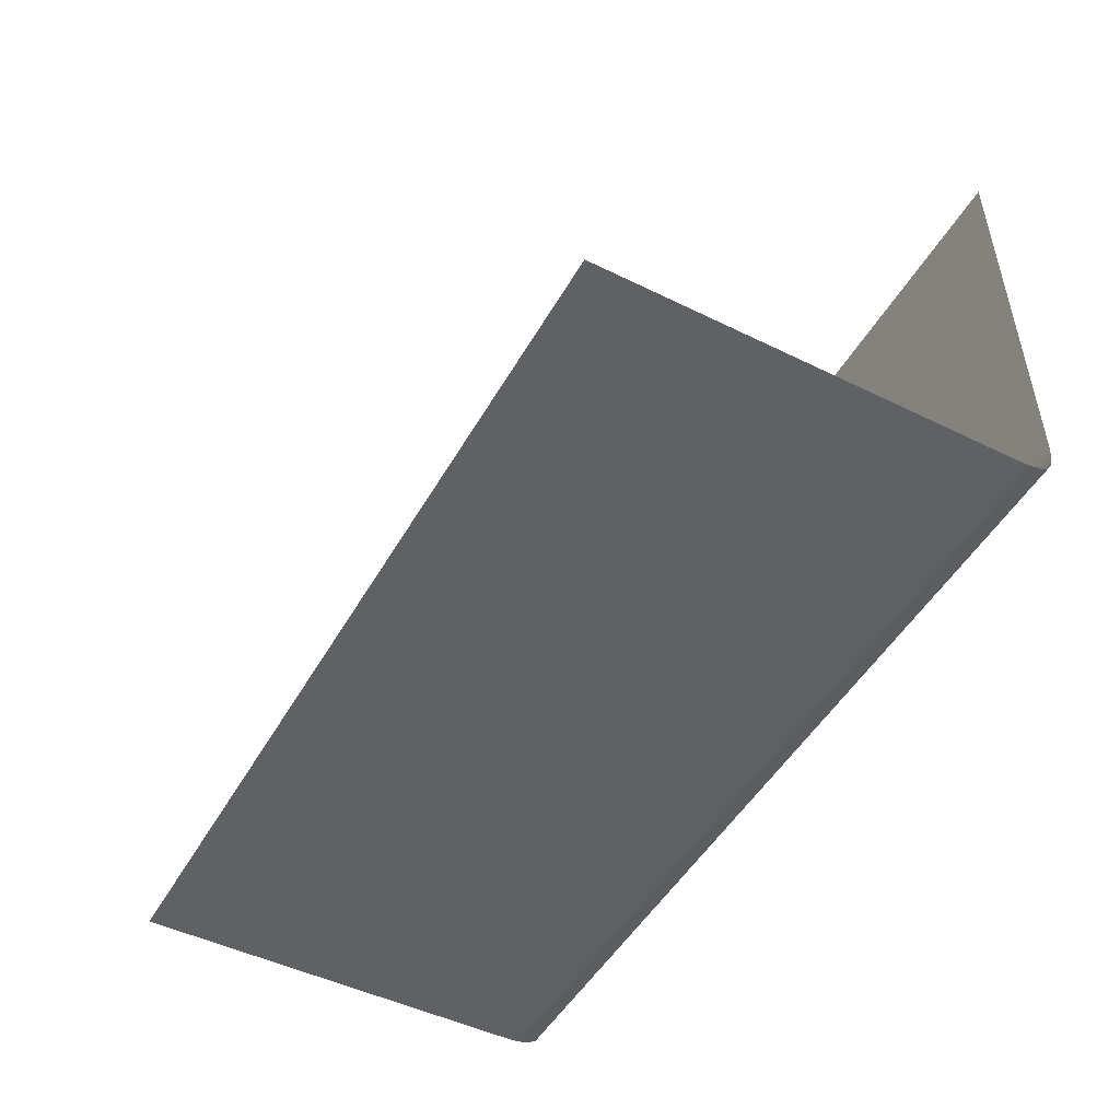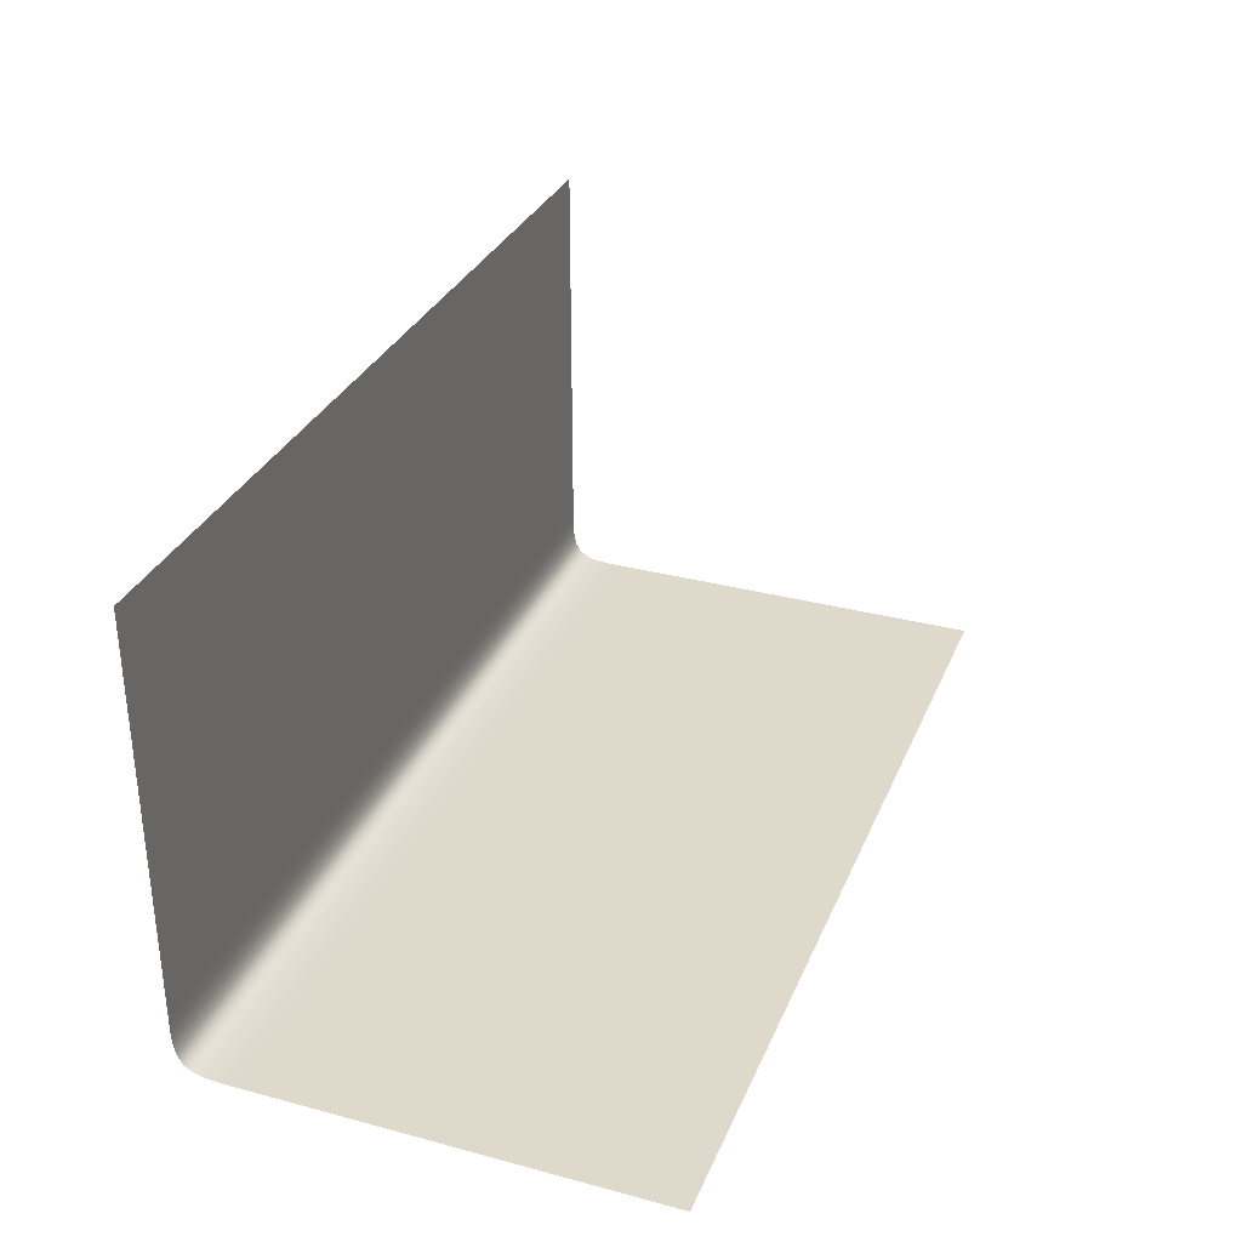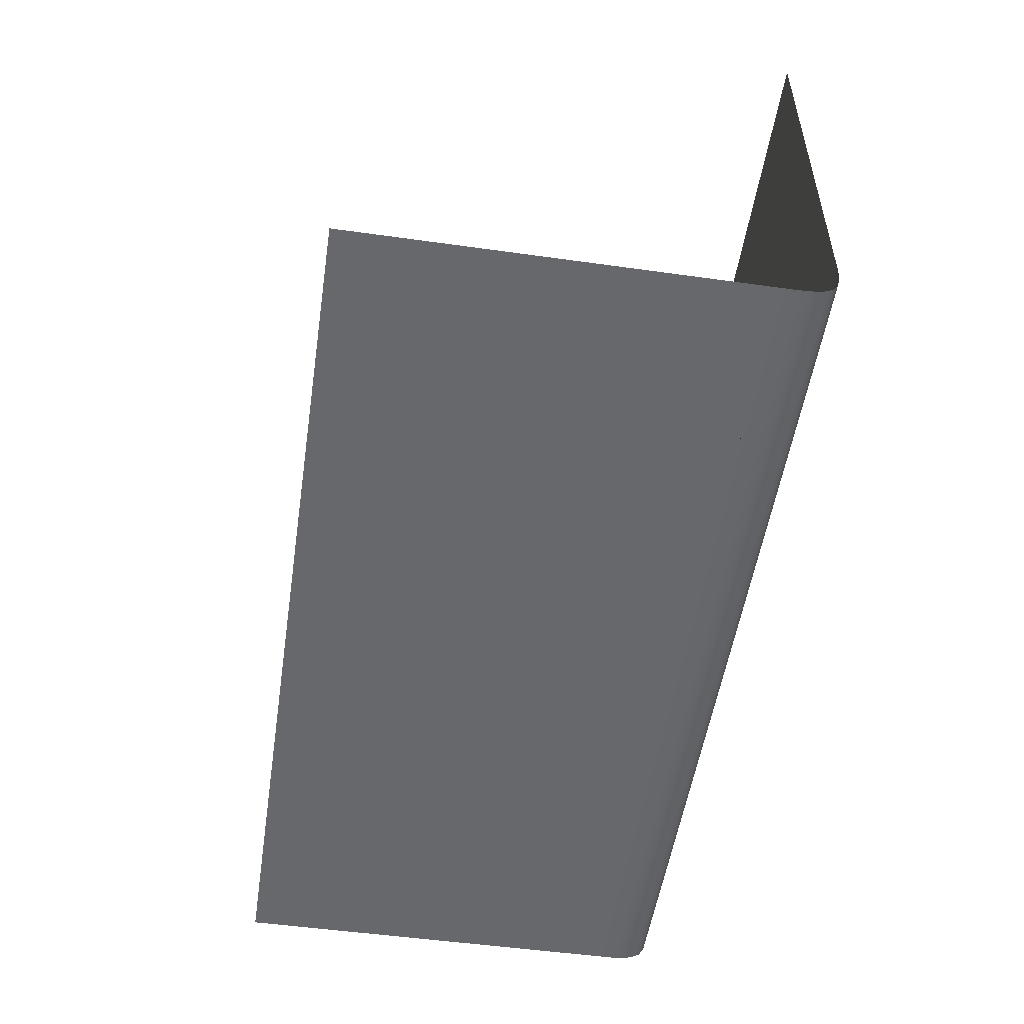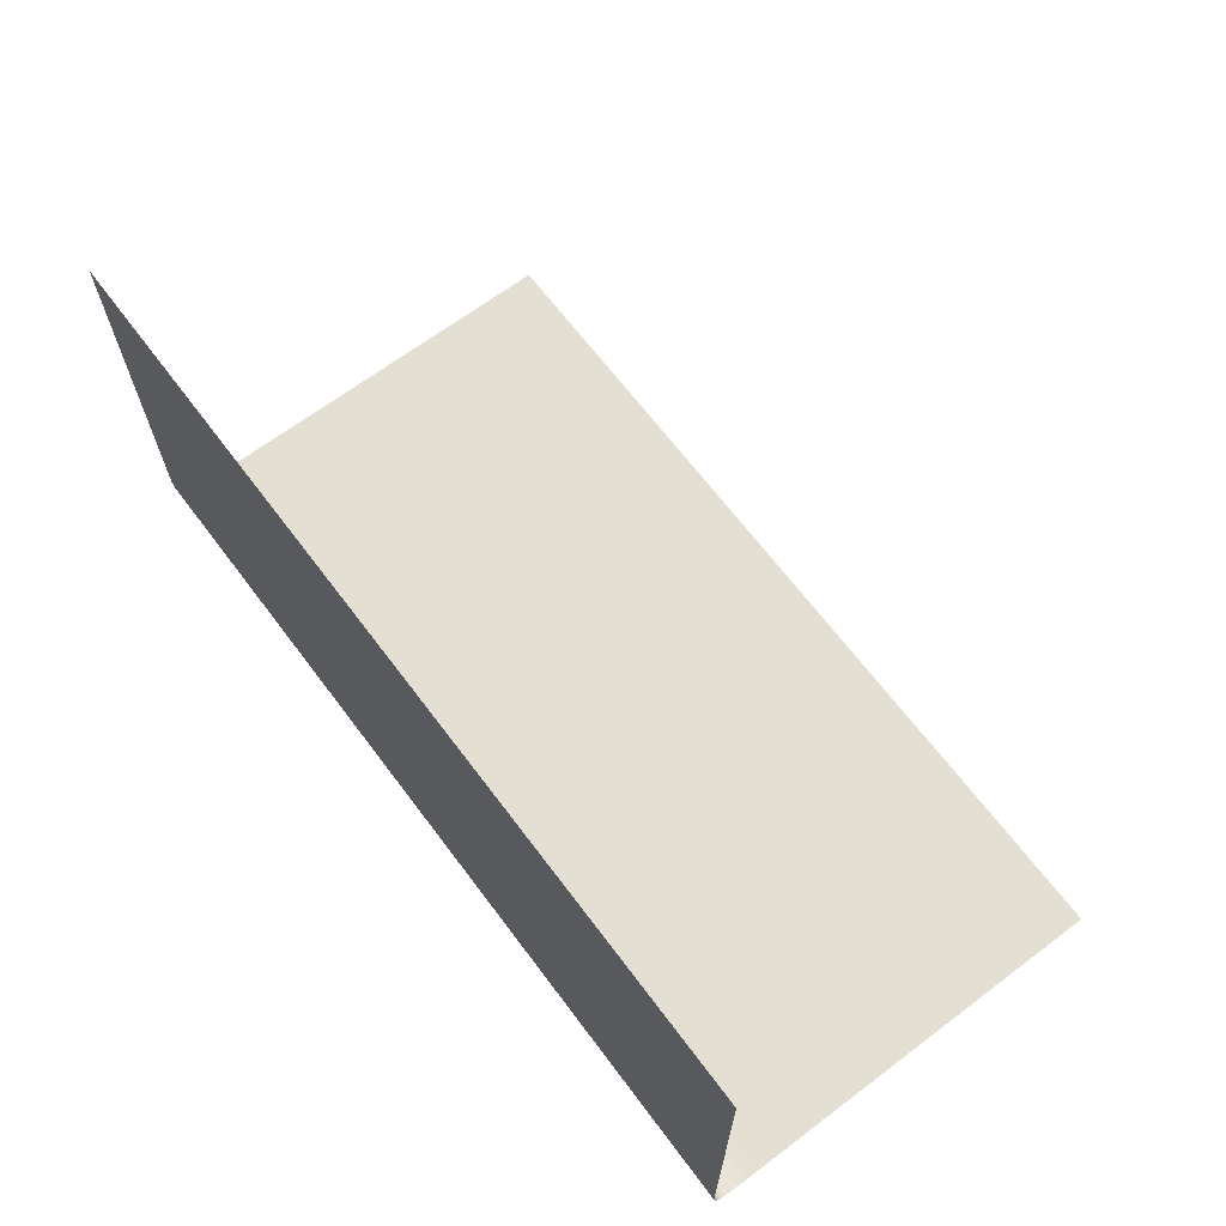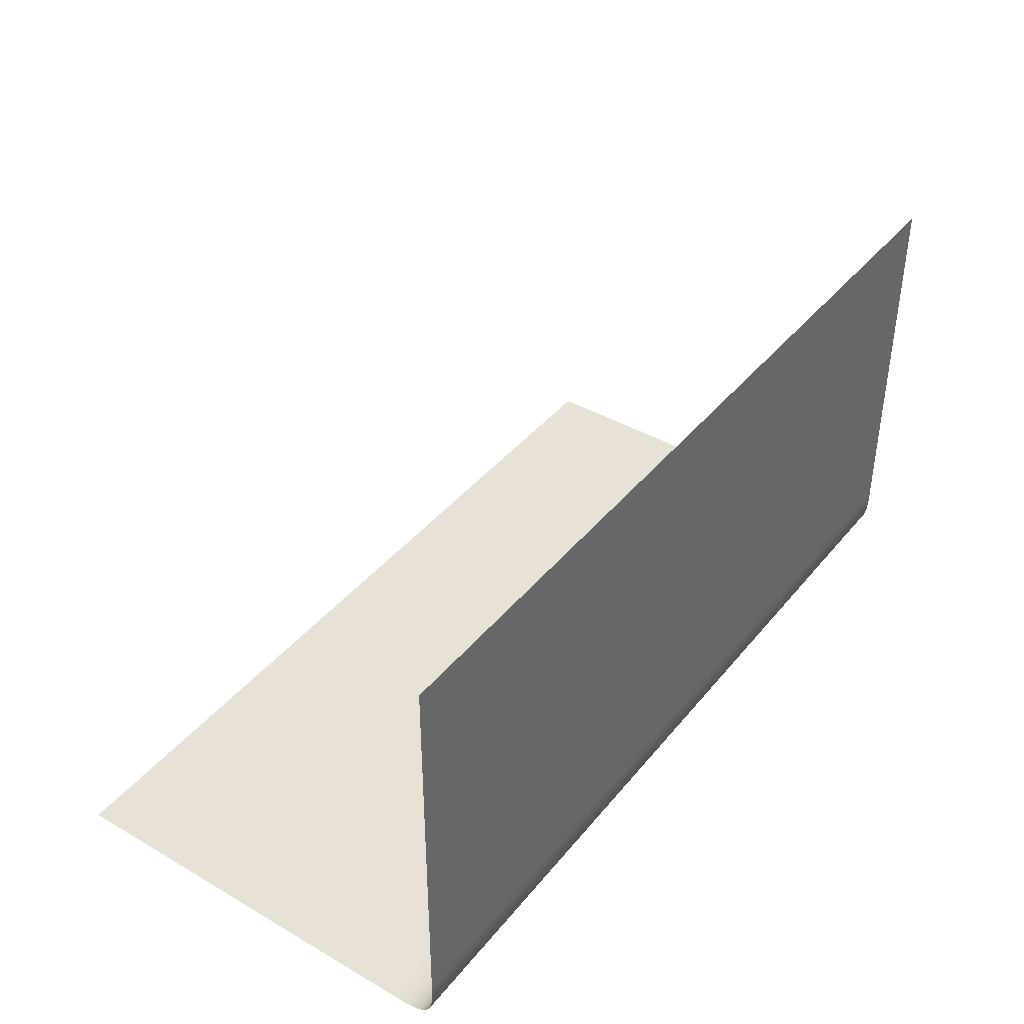
<metadata>
{"format":"obj","ext":"obj","renderer":"f3d","projection":"perspective","resolution":1024,"background":"white","views":[{"elev":-48.7,"azim":-118.7,"up":"+Z"},{"elev":31.8,"azim":-69.5,"up":"+Y"},{"elev":-52.3,"azim":-98.6,"up":"+Z"},{"elev":66.8,"azim":-127.0,"up":"+Y"},{"elev":40.4,"azim":125.3,"up":"+Y"}]}
</metadata>
<code>
g
v 0.75 0.125 0
v 0.25 0.125 0
v -0.25 0.125 0
v -0.75 0.125 0
v 0.75 0 0.125
v 0.25 0 0.125
v -0.25 0 0.125
v -0.75 0 0.125
v 1 0.125 0
v 0.75 0.01953 0.01953
v 0.5 0.125 0
v 0.25 0.01953 0.01953
v 0 0.125 0
v -0.25 0.01953 0.01953
v -0.5 0.125 0
v -0.75 0.01953 0.01953
v -1 0.125 0
v 1 0 0.125
v 0.5 0 0.125
v 0 0 0.125
v -0.5 0 0.125
v -1 0 0.125
v 0.5 0.01953 0.01953
v 0 0.01953 0.01953
v -0.5 0.01953 0.01953
v 1 1 0
v -1 1 0
v 1 0 1
v -1 0 1
v 1 0.01953 0.01953
v -1 0.01953 0.01953
v 0.875 0.06445 0.001953
v 0.625 0.06445 0.001953
v 0.375 0.06445 0.001953
v 0.125 0.06445 0.001953
v -0.125 0.06445 0.001953
v -0.375 0.06445 0.001953
v -0.625 0.06445 0.001953
v -0.875 0.06445 0.001953
v 0.875 0.001953 0.06445
v 0.625 0.001953 0.06445
v 0.375 0.001953 0.06445
v 0.125 0.001953 0.06445
v -0.125 0.001953 0.06445
v -0.375 0.001953 0.06445
v -0.625 0.001953 0.06445
v -0.875 0.001953 0.06445
v 0.875 0.01953 0.01953
v 1 0.06445 0.001953
v 0.875 0.125 0
v 0.75 0.06445 0.001953
v 0.625 0.125 0
v 0.625 0.01953 0.01953
v 0.5 0.06445 0.001953
v 0.375 0.01953 0.01953
v 0.375 0.125 0
v 0.25 0.06445 0.001953
v 0.125 0.125 0
v 0.125 0.01953 0.01953
v 0 0.06445 0.001953
v -0.125 0.01953 0.01953
v -0.125 0.125 0
v -0.25 0.06445 0.001953
v -0.375 0.125 0
v -0.375 0.01953 0.01953
v -0.5 0.06445 0.001953
v -0.625 0.01953 0.01953
v -0.625 0.125 0
v -0.75 0.06445 0.001953
v -0.875 0.125 0
v -0.875 0.01953 0.01953
v -1 0.06445 0.001953
v 0.875 0 0.125
v 1 0.001953 0.06445
v 0.75 0.001953 0.06445
v 0.625 0 0.125
v 0.5 0.001953 0.06445
v 0.375 0 0.125
v 0.25 0.001953 0.06445
v 0.125 0 0.125
v 0 0.001953 0.06445
v -0.125 0 0.125
v -0.25 0.001953 0.06445
v -0.375 0 0.125
v -0.5 0.001953 0.06445
v -0.625 0 0.125
v -0.75 0.001953 0.06445
v -0.875 0 0.125
v -1 0.001953 0.06445
v 0.8125 0.03906 0.007812
v 0.5625 0.03906 0.007812
v 0.3125 0.03906 0.007812
v 0.0625 0.03906 0.007812
v -0.1875 0.03906 0.007812
v -0.4375 0.03906 0.007812
v -0.6875 0.03906 0.007812
v -0.9375 0.03906 0.007812
v 0.8125 0 0.09375
v 0.5625 0 0.09375
v 0.3125 0 0.09375
v 0.0625 0 0.09375
v -0.1875 0 0.09375
v -0.4375 0 0.09375
v -0.6875 0 0.09375
v -0.9375 0 0.09375
v 0.9375 0.03906 0.007812
v 0.9375 0.09375 0
v 0.8125 0.09375 0
v 0.6875 0.03906 0.007812
v 0.6875 0.09375 0
v 0.5625 0.09375 0
v 0.4375 0.03906 0.007812
v 0.4375 0.09375 0
v 0.3125 0.09375 0
v 0.1875 0.03906 0.007812
v 0.1875 0.09375 0
v 0.0625 0.09375 0
v -0.0625 0.03906 0.007812
v -0.0625 0.09375 0
v -0.1875 0.09375 0
v -0.3125 0.03906 0.007812
v -0.3125 0.09375 0
v -0.4375 0.09375 0
v -0.5625 0.03906 0.007812
v -0.5625 0.09375 0
v -0.6875 0.09375 0
v -0.8125 0.03906 0.007812
v -0.8125 0.09375 0
v -0.9375 0.09375 0
v 0.9375 0 0.09375
v 0.9375 0.007812 0.03906
v 0.8125 0.007812 0.03906
v 0.6875 0 0.09375
v 0.6875 0.007812 0.03906
v 0.5625 0.007812 0.03906
v 0.4375 0 0.09375
v 0.4375 0.007812 0.03906
v 0.3125 0.007812 0.03906
v 0.1875 0 0.09375
v 0.1875 0.007812 0.03906
v 0.0625 0.007812 0.03906
v -0.0625 0 0.09375
v -0.0625 0.007812 0.03906
v -0.1875 0.007812 0.03906
v -0.3125 0 0.09375
v -0.3125 0.007812 0.03906
v -0.4375 0.007812 0.03906
v -0.5625 0 0.09375
v -0.5625 0.007812 0.03906
v -0.6875 0.007812 0.03906
v -0.8125 0 0.09375
v -0.8125 0.007812 0.03906
v -0.9375 0.007812 0.03906
v 0.9375 0.01953 0.01953
v 1 0.09375 0
v 0.8125 0.125 0
v 0.75 0.03906 0.007812
v 0.6875 0.125 0
v 0.6875 0.01953 0.01953
v 0.5 0.03906 0.007812
v 0.4375 0.01953 0.01953
v 0.3125 0.125 0
v 0.25 0.03906 0.007812
v 0.1875 0.125 0
v 0.1875 0.01953 0.01953
v 0 0.03906 0.007812
v -0.0625 0.01953 0.01953
v -0.1875 0.125 0
v -0.25 0.03906 0.007812
v -0.3125 0.125 0
v -0.3125 0.01953 0.01953
v -0.5 0.03906 0.007812
v -0.5625 0.01953 0.01953
v -0.6875 0.125 0
v -0.75 0.03906 0.007812
v -0.8125 0.125 0
v -0.8125 0.01953 0.01953
v -1 0.03906 0.007812
v 0.8125 0 0.125
v 1 0.007812 0.03906
v 0.75 0 0.09375
v 0.6875 0 0.125
v 0.5 0 0.09375
v 0.3125 0 0.125
v 0.25 0 0.09375
v 0.1875 0 0.125
v 0 0 0.09375
v -0.1875 0 0.125
v -0.25 0 0.09375
v -0.3125 0 0.125
v -0.5 0 0.09375
v -0.6875 0 0.125
v -0.75 0 0.09375
v -0.8125 0 0.125
v -1 0 0.09375
v 0.8125 0.01953 0.01953
v 1 0.03906 0.007812
v 0.9375 0.125 0
v 0.75 0.09375 0
v 0.5625 0.125 0
v 0.5625 0.01953 0.01953
v 0.5 0.09375 0
v 0.3125 0.01953 0.01953
v 0.4375 0.125 0
v 0.25 0.09375 0
v 0.0625 0.125 0
v 0.0625 0.01953 0.01953
v 0 0.09375 0
v -0.1875 0.01953 0.01953
v -0.0625 0.125 0
v -0.25 0.09375 0
v -0.4375 0.125 0
v -0.4375 0.01953 0.01953
v -0.5 0.09375 0
v -0.6875 0.01953 0.01953
v -0.5625 0.125 0
v -0.75 0.09375 0
v -0.9375 0.125 0
v -0.9375 0.01953 0.01953
v -1 0.09375 0
v 0.9375 0 0.125
v 1 0 0.09375
v 0.75 0.007812 0.03906
v 0.5625 0 0.125
v 0.5 0.007812 0.03906
v 0.4375 0 0.125
v 0.25 0.007812 0.03906
v 0.0625 0 0.125
v 0 0.007812 0.03906
v -0.0625 0 0.125
v -0.25 0.007812 0.03906
v -0.4375 0 0.125
v -0.5 0.007812 0.03906
v -0.5625 0 0.125
v -0.75 0.007812 0.03906
v -0.9375 0 0.125
v -1 0.007812 0.03906
v 0.9375 0.06445 0.001953
v 0.875 0.03906 0.007812
v 0.875 0.09375 0
v 0.8125 0.06445 0.001953
v 0.6875 0.06445 0.001953
v 0.625 0.03906 0.007812
v 0.625 0.09375 0
v 0.5625 0.06445 0.001953
v 0.4375 0.06445 0.001953
v 0.375 0.03906 0.007812
v 0.375 0.09375 0
v 0.3125 0.06445 0.001953
v 0.1875 0.06445 0.001953
v 0.125 0.03906 0.007812
v 0.125 0.09375 0
v 0.0625 0.06445 0.001953
v -0.0625 0.06445 0.001953
v -0.125 0.03906 0.007812
v -0.125 0.09375 0
v -0.1875 0.06445 0.001953
v -0.3125 0.06445 0.001953
v -0.375 0.03906 0.007812
v -0.375 0.09375 0
v -0.4375 0.06445 0.001953
v -0.5625 0.06445 0.001953
v -0.625 0.03906 0.007812
v -0.625 0.09375 0
v -0.6875 0.06445 0.001953
v -0.8125 0.06445 0.001953
v -0.875 0.03906 0.007812
v -0.875 0.09375 0
v -0.9375 0.06445 0.001953
v 0.9375 0.001953 0.06445
v 0.875 0 0.09375
v 0.875 0.007812 0.03906
v 0.8125 0.001953 0.06445
v 0.6875 0.001953 0.06445
v 0.625 0 0.09375
v 0.625 0.007812 0.03906
v 0.5625 0.001953 0.06445
v 0.4375 0.001953 0.06445
v 0.375 0 0.09375
v 0.375 0.007812 0.03906
v 0.3125 0.001953 0.06445
v 0.1875 0.001953 0.06445
v 0.125 0 0.09375
v 0.125 0.007812 0.03906
v 0.0625 0.001953 0.06445
v -0.0625 0.001953 0.06445
v -0.125 0 0.09375
v -0.125 0.007812 0.03906
v -0.1875 0.001953 0.06445
v -0.3125 0.001953 0.06445
v -0.375 0 0.09375
v -0.375 0.007812 0.03906
v -0.4375 0.001953 0.06445
v -0.5625 0.001953 0.06445
v -0.625 0 0.09375
v -0.625 0.007812 0.03906
v -0.6875 0.001953 0.06445
v -0.8125 0.001953 0.06445
v -0.875 0 0.09375
v -0.875 0.007812 0.03906
v -0.9375 0.001953 0.06445
g Backdrop
f 196 90 157 10
f 201 91 160 23
f 203 92 163 12
f 207 93 166 24
f 209 94 169 14
f 213 95 172 25
f 215 96 175 16
f 219 97 178 31
f 179 98 181 5
f 224 99 183 19
f 184 100 185 6
f 228 101 187 20
f 188 102 189 7
f 232 103 191 21
f 192 104 193 8
f 236 105 195 22
f 154 106 239 48
f 238 107 240 32
f 241 108 199 51
f 159 109 243 53
f 242 110 244 33
f 245 111 202 54
f 161 112 247 55
f 246 113 248 34
f 249 114 205 57
f 165 115 251 59
f 250 116 252 35
f 253 117 208 60
f 167 118 255 61
f 254 119 256 36
f 257 120 211 63
f 171 121 259 65
f 258 122 260 37
f 261 123 214 66
f 173 124 263 67
f 262 125 264 38
f 265 126 217 69
f 177 127 267 71
f 266 128 268 39
f 269 129 220 72
f 221 130 271 73
f 270 131 272 40
f 273 132 223 75
f 182 133 275 76
f 274 134 276 41
f 277 135 225 77
f 226 136 279 78
f 278 137 280 42
f 281 138 227 79
f 186 139 283 80
f 282 140 284 43
f 285 141 229 81
f 230 142 287 82
f 286 143 288 44
f 289 144 231 83
f 190 145 291 84
f 290 146 292 45
f 293 147 233 85
f 234 148 295 86
f 294 149 296 46
f 297 150 235 87
f 194 151 299 88
f 298 152 300 47
f 301 153 237 89
f 48 239 90 196
f 239 32 241 90
f 90 241 51 157
f 53 243 91 201
f 243 33 245 91
f 91 245 54 160
f 55 247 92 203
f 247 34 249 92
f 92 249 57 163
f 59 251 93 207
f 251 35 253 93
f 93 253 60 166
f 61 255 94 209
f 255 36 257 94
f 94 257 63 169
f 65 259 95 213
f 259 37 261 95
f 95 261 66 172
f 67 263 96 215
f 263 38 265 96
f 96 265 69 175
f 71 267 97 219
f 267 39 269 97
f 97 269 72 178
f 73 271 98 179
f 271 40 273 98
f 98 273 75 181
f 76 275 99 224
f 275 41 277 99
f 99 277 77 183
f 78 279 100 184
f 279 42 281 100
f 100 281 79 185
f 80 283 101 228
f 283 43 285 101
f 101 285 81 187
f 82 287 102 188
f 287 44 289 102
f 102 289 83 189
f 84 291 103 232
f 291 45 293 103
f 103 293 85 191
f 86 295 104 192
f 295 46 297 104
f 104 297 87 193
f 88 299 105 236
f 299 47 301 105
f 105 301 89 195
f 30 197 106 154
f 197 49 238 106
f 106 238 32 239
f 49 155 107 238
f 155 9 198 107
f 107 198 50 240
f 32 240 108 241
f 240 50 156 108
f 108 156 1 199
f 10 157 109 159
f 157 51 242 109
f 109 242 33 243
f 51 199 110 242
f 199 1 158 110
f 110 158 52 244
f 33 244 111 245
f 244 52 200 111
f 111 200 11 202
f 23 160 112 161
f 160 54 246 112
f 112 246 34 247
f 54 202 113 246
f 202 11 204 113
f 113 204 56 248
f 34 248 114 249
f 248 56 162 114
f 114 162 2 205
f 12 163 115 165
f 163 57 250 115
f 115 250 35 251
f 57 205 116 250
f 205 2 164 116
f 116 164 58 252
f 35 252 117 253
f 252 58 206 117
f 117 206 13 208
f 24 166 118 167
f 166 60 254 118
f 118 254 36 255
f 60 208 119 254
f 208 13 210 119
f 119 210 62 256
f 36 256 120 257
f 256 62 168 120
f 120 168 3 211
f 14 169 121 171
f 169 63 258 121
f 121 258 37 259
f 63 211 122 258
f 211 3 170 122
f 122 170 64 260
f 37 260 123 261
f 260 64 212 123
f 123 212 15 214
f 25 172 124 173
f 172 66 262 124
f 124 262 38 263
f 66 214 125 262
f 214 15 216 125
f 125 216 68 264
f 38 264 126 265
f 264 68 174 126
f 126 174 4 217
f 16 175 127 177
f 175 69 266 127
f 127 266 39 267
f 69 217 128 266
f 217 4 176 128
f 128 176 70 268
f 39 268 129 269
f 268 70 218 129
f 129 218 17 220
f 18 222 130 221
f 222 74 270 130
f 130 270 40 271
f 74 180 131 270
f 180 30 154 131
f 131 154 48 272
f 40 272 132 273
f 272 48 196 132
f 132 196 10 223
f 5 181 133 182
f 181 75 274 133
f 133 274 41 275
f 75 223 134 274
f 223 10 159 134
f 134 159 53 276
f 41 276 135 277
f 276 53 201 135
f 135 201 23 225
f 19 183 136 226
f 183 77 278 136
f 136 278 42 279
f 77 225 137 278
f 225 23 161 137
f 137 161 55 280
f 42 280 138 281
f 280 55 203 138
f 138 203 12 227
f 6 185 139 186
f 185 79 282 139
f 139 282 43 283
f 79 227 140 282
f 227 12 165 140
f 140 165 59 284
f 43 284 141 285
f 284 59 207 141
f 141 207 24 229
f 20 187 142 230
f 187 81 286 142
f 142 286 44 287
f 81 229 143 286
f 229 24 167 143
f 143 167 61 288
f 44 288 144 289
f 288 61 209 144
f 144 209 14 231
f 7 189 145 190
f 189 83 290 145
f 145 290 45 291
f 83 231 146 290
f 231 14 171 146
f 146 171 65 292
f 45 292 147 293
f 292 65 213 147
f 147 213 25 233
f 21 191 148 234
f 191 85 294 148
f 148 294 46 295
f 85 233 149 294
f 233 25 173 149
f 149 173 67 296
f 46 296 150 297
f 296 67 215 150
f 150 215 16 235
f 8 193 151 194
f 193 87 298 151
f 151 298 47 299
f 87 235 152 298
f 235 16 177 152
f 152 177 71 300
f 47 300 153 301
f 300 71 219 153
f 153 219 31 237
f 156 50 198 9 26 27 17 218 70 176 4 174 68 216 15 212 64 170 3 168 62 210 13 206 58 164 2 162 56 204 11 200 52 158 1
f 28 18 221 73 179 5 182 76 224 19 226 78 184 6 186 80 228 20 230 82 188 7 190 84 232 21 234 86 192 8 194 88 236 22 29

</code>
